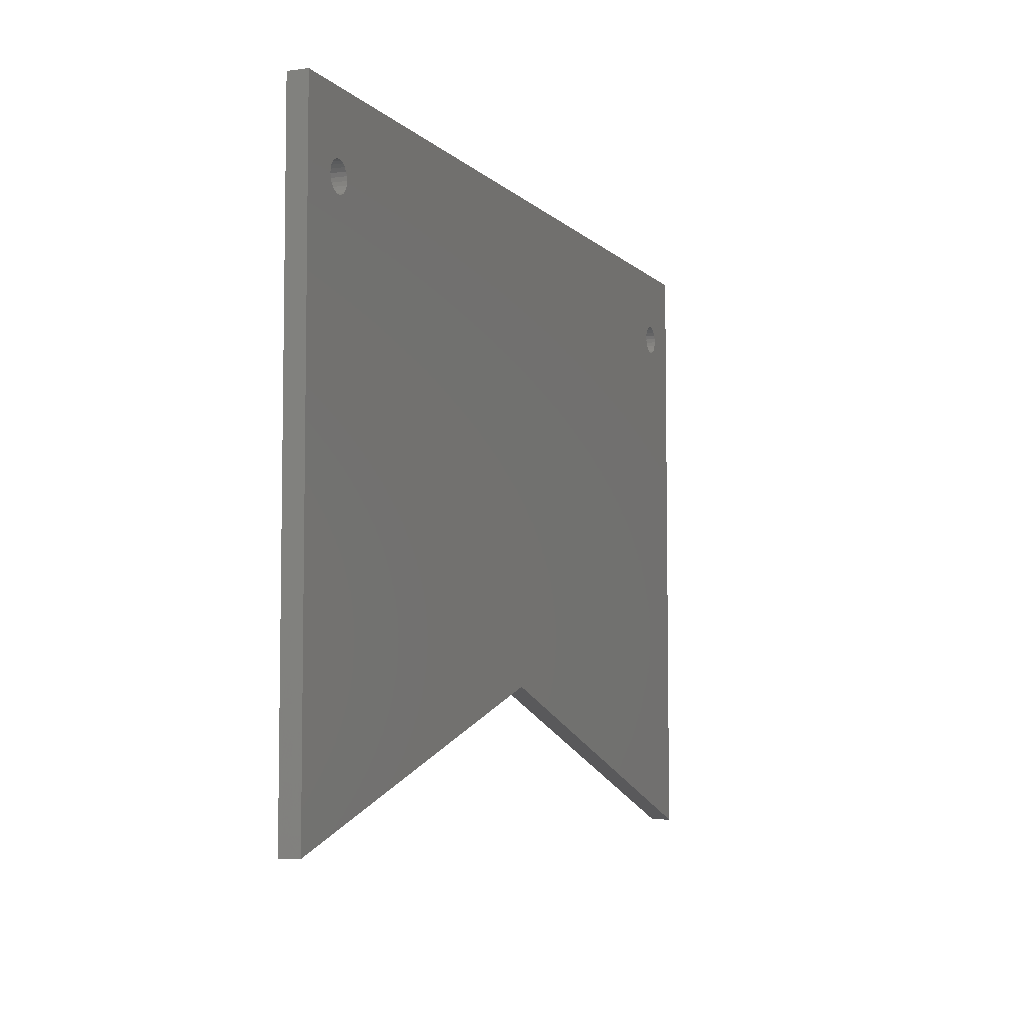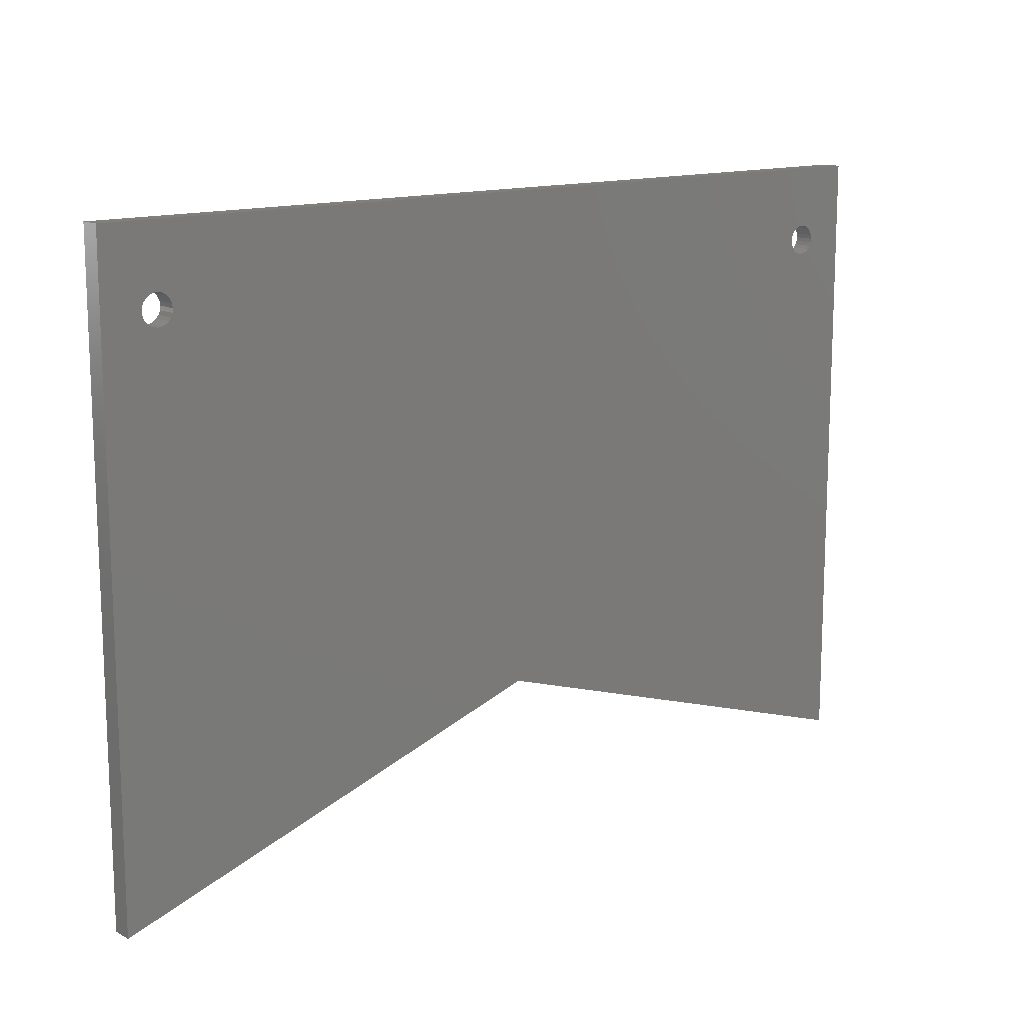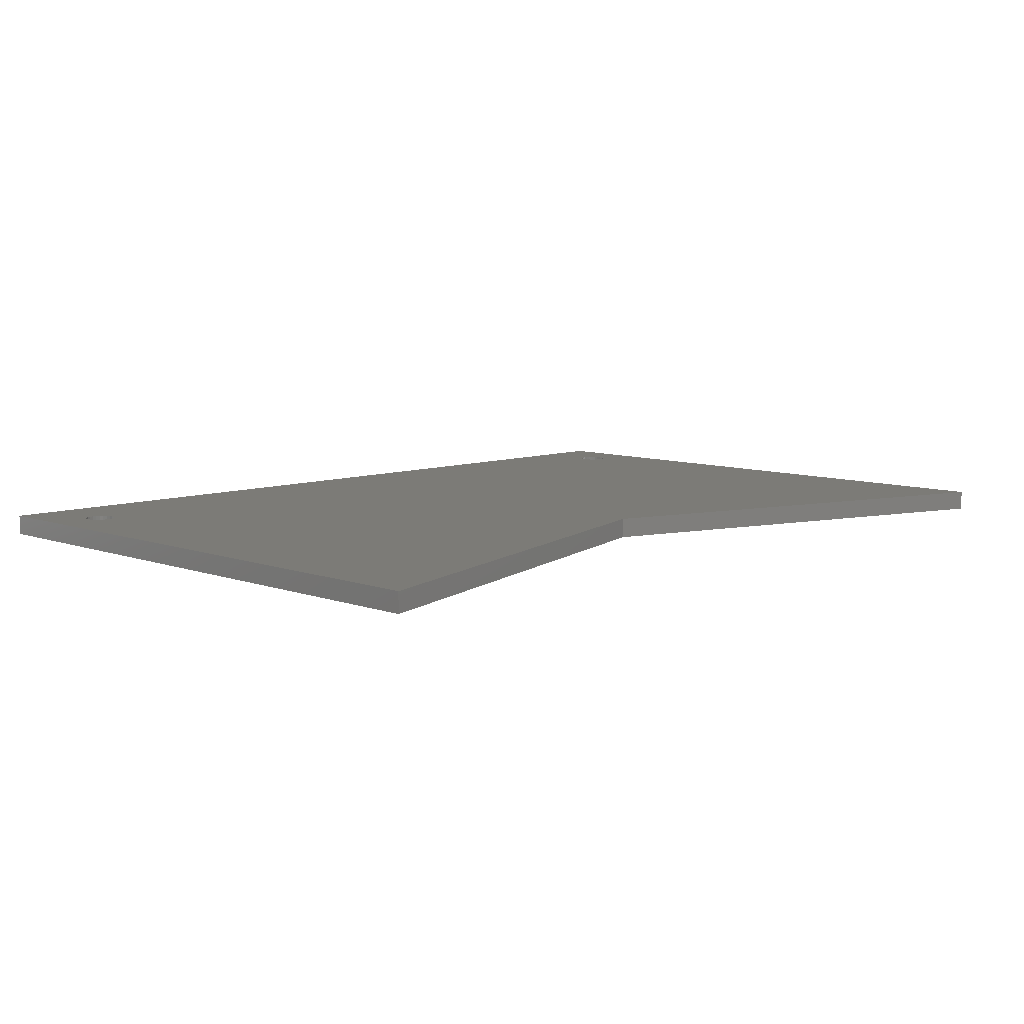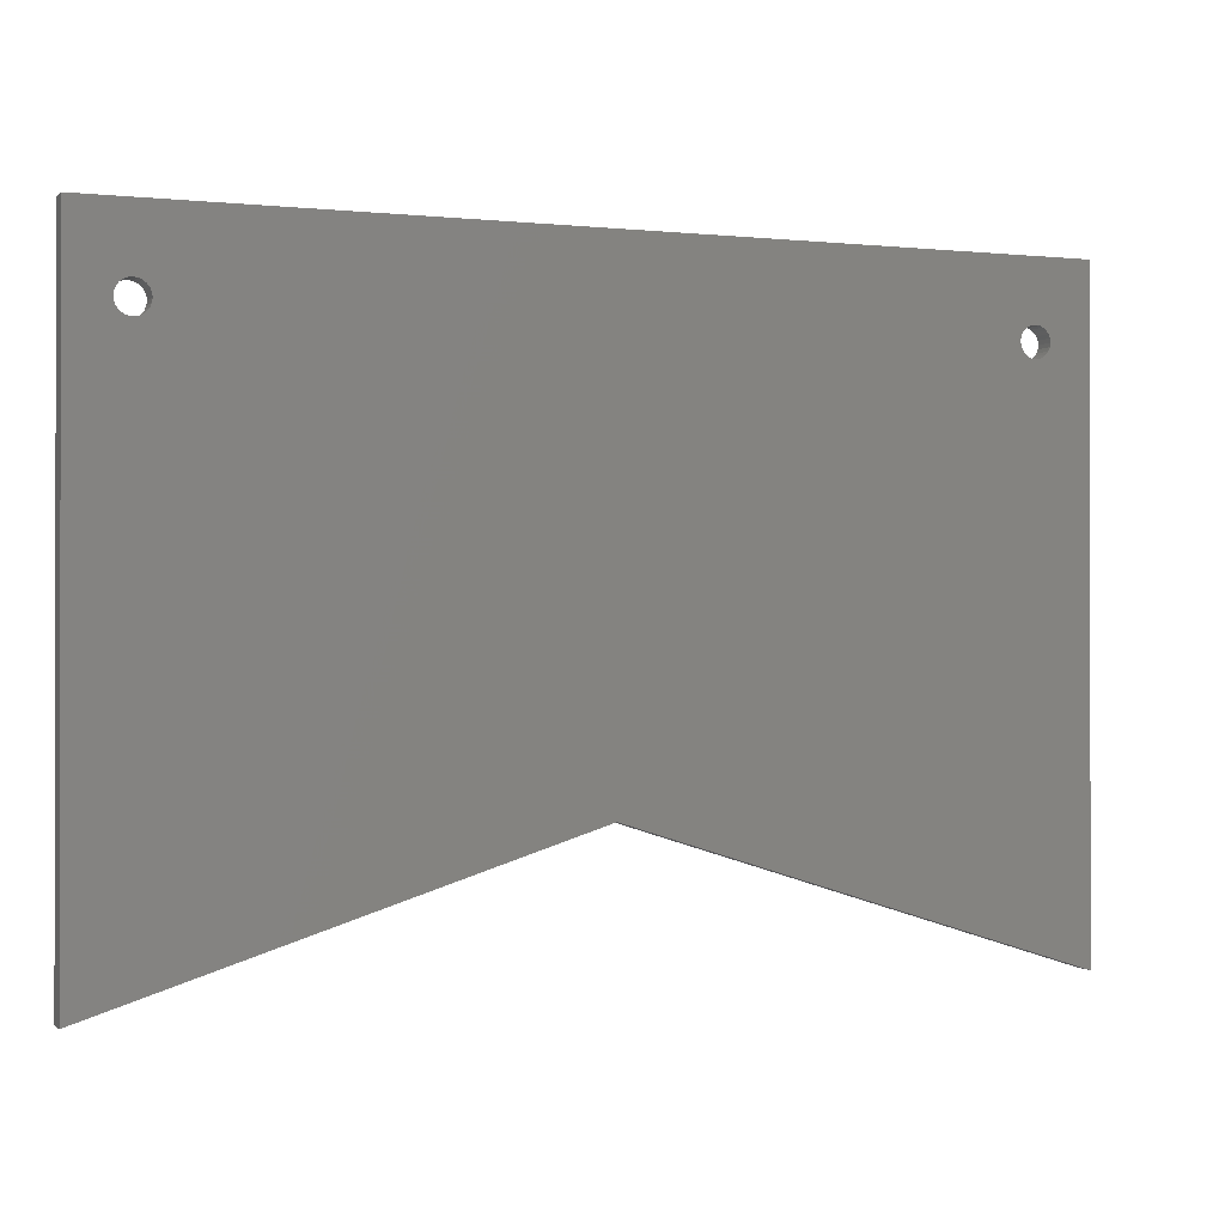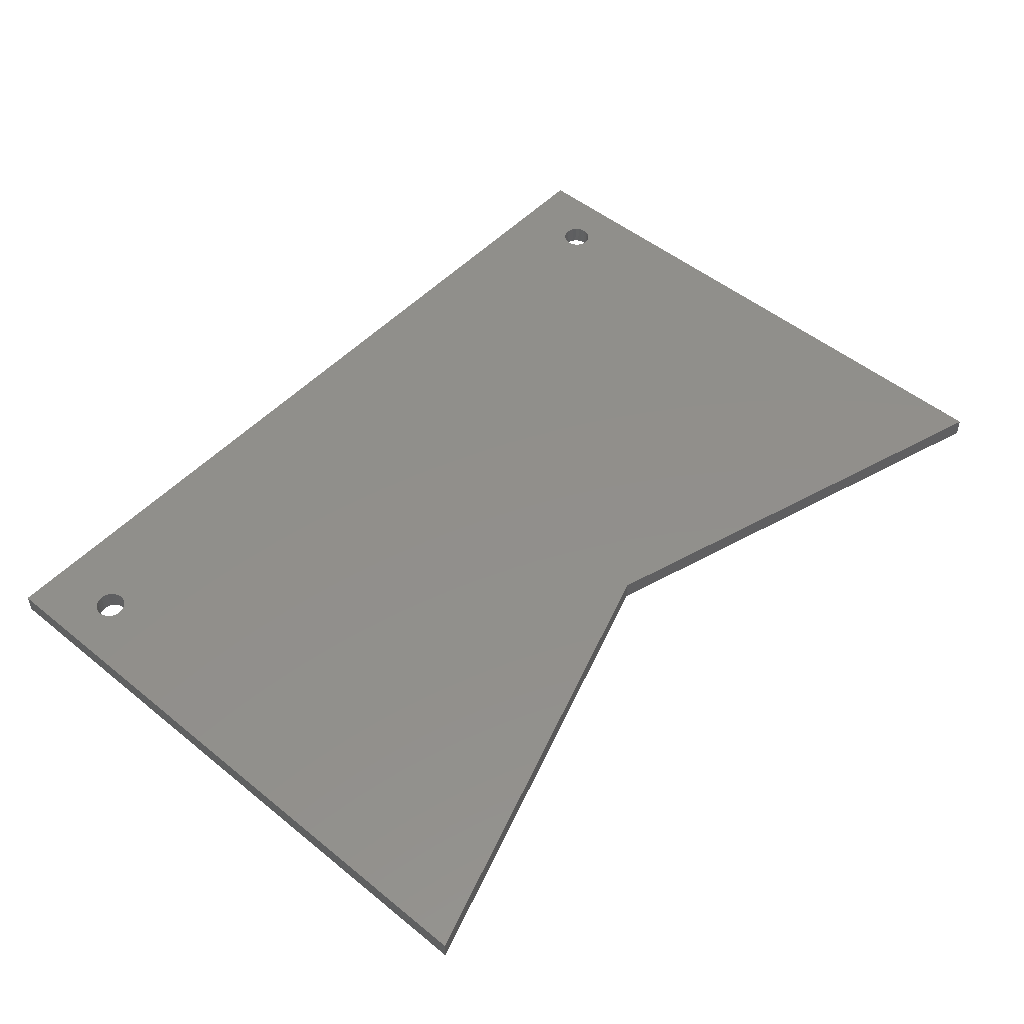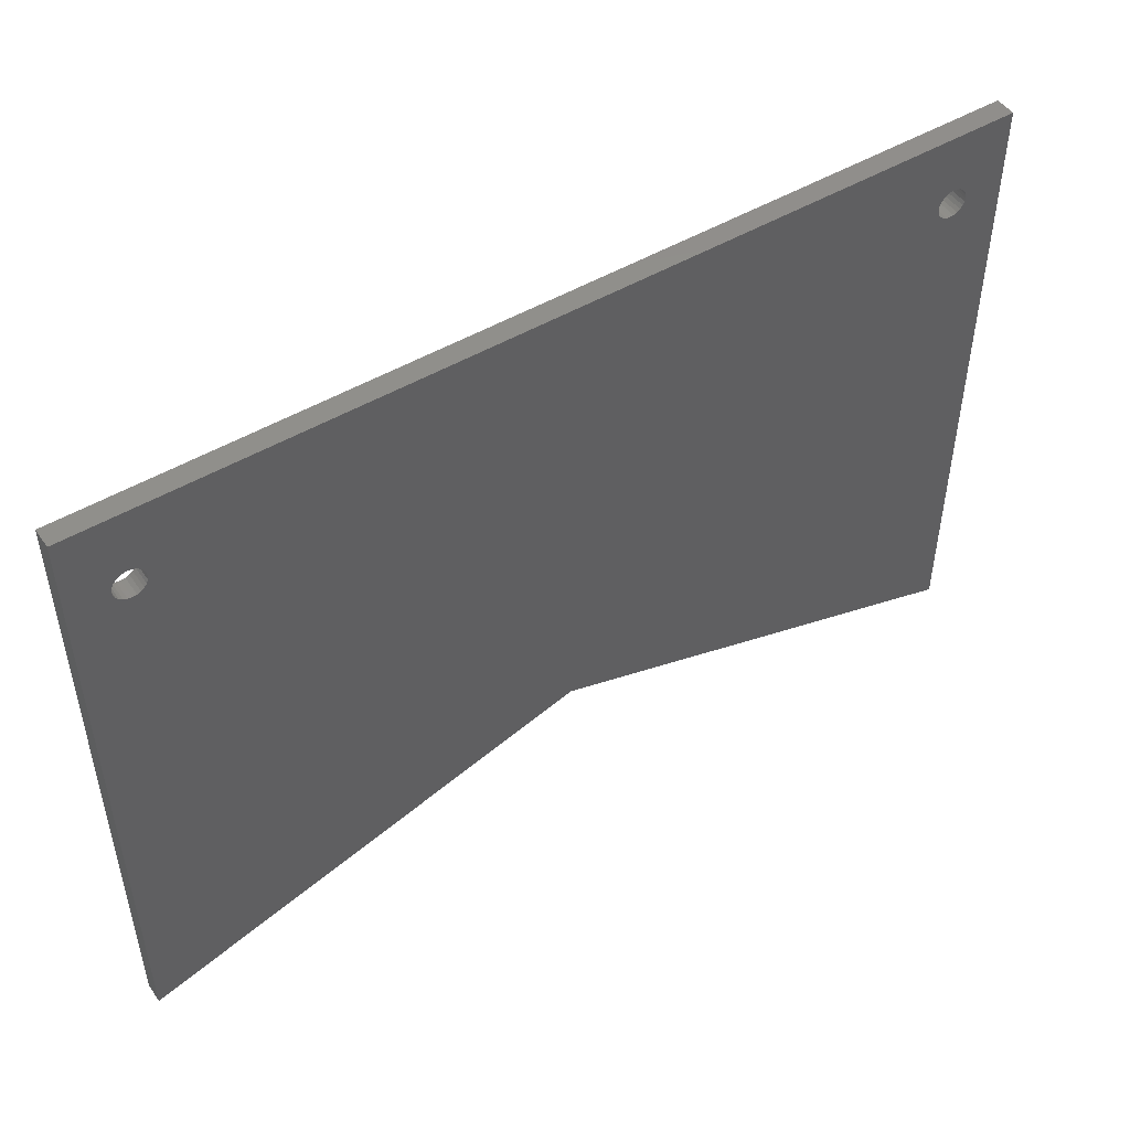
<metadata>
{"format":"stl","ext":"stl","renderer":"f3d","projection":"perspective","resolution":1024,"background":"white","views":[{"elev":-6.0,"azim":-67.6,"up":"+Y"},{"elev":13.6,"azim":-40.4,"up":"+Y"},{"elev":8.3,"azim":-45.0,"up":"+Z"},{"elev":-0.6,"azim":-22.5,"up":"+Y"},{"elev":50.8,"azim":-48.5,"up":"+Z"},{"elev":48.9,"azim":-33.3,"up":"+Y"}]}
</metadata>
<code>
# stl→obj: 106 verts, 216 faces
v 40.94 -2.893 58
v 40.94 -2.893 60
v 41 -2.505 58
v 41 -2.505 60
v 40.94 -2.117 58
v 40.94 -2.117 60
v 40.8 -1.755 58
v 40.8 -1.755 60
v 40.56 -1.444 58
v 40.56 -1.444 60
v 40.25 -1.206 58
v 40.25 -1.206 60
v 39.88 -1.056 58
v 39.88 -1.056 60
v 39.5 -1.005 58
v 39.5 -1.005 60
v 39.11 -1.056 58
v 39.11 -1.056 60
v 38.75 -1.206 58
v 38.75 -1.206 60
v 38.44 -1.444 58
v 38.44 -1.444 60
v 38.2 -1.755 58
v 38.2 -1.755 60
v 38.05 -2.117 58
v 38.05 -2.117 60
v 38 -2.505 58
v 38 -2.505 60
v 38.05 -2.893 60
v 40.8 -3.255 60
v 40.8 -3.255 58
v 40.56 -3.565 60
v 40.56 -3.565 58
v 40.25 -3.804 60
v 40.25 -3.804 58
v 39.88 -3.954 60
v 39.88 -3.954 58
v 39.5 -4.005 60
v 39.5 -4.005 58
v 39.11 -3.954 60
v 39.11 -3.954 58
v 38.75 -3.804 60
v 38.75 -3.804 58
v 38.44 -3.565 60
v 38.44 -3.565 58
v 38.2 -3.255 60
v 38.2 -3.255 58
v 38.05 -2.893 58
v -38.14 -2.928 58
v -38.14 -2.928 60
v -38.08 -2.54 58
v -38.08 -2.54 60
v -38.14 -2.152 58
v -38.14 -2.152 60
v -38.29 -1.79 58
v -38.29 -1.79 60
v -38.52 -1.479 58
v -38.52 -1.479 60
v -38.83 -1.241 58
v -38.83 -1.241 60
v -39.2 -1.091 58
v -39.2 -1.091 60
v -39.58 -1.04 58
v -39.58 -1.04 60
v -39.97 -1.091 58
v -39.97 -1.091 60
v -40.33 -1.241 58
v -40.33 -1.241 60
v -40.65 -1.479 58
v -40.65 -1.479 60
v -40.88 -1.79 58
v -40.88 -1.79 60
v -41.03 -2.152 58
v -41.03 -2.152 60
v -41.08 -2.54 58
v -41.08 -2.54 60
v -41.03 -2.928 60
v -38.29 -3.29 60
v -38.29 -3.29 58
v -38.52 -3.601 60
v -38.52 -3.601 58
v -38.83 -3.839 60
v -38.83 -3.839 58
v -39.2 -3.989 60
v -39.2 -3.989 58
v -39.58 -4.04 60
v -39.58 -4.04 58
v -39.97 -3.989 60
v -39.97 -3.989 58
v -40.33 -3.839 60
v -40.33 -3.839 58
v -40.65 -3.601 60
v -40.65 -3.601 58
v -40.88 -3.29 60
v -40.88 -3.29 58
v -41.03 -2.928 58
v 45 -57.45 58
v 45 5 58
v 45 -57.45 60
v 45 5 60
v -3.574e-15 -43.24 58
v -3.574e-15 -43.24 60
v -45 -57.45 58
v -45 -57.45 60
v -45 5 58
v -45 5 60
f 1 2 3
f 3 2 4
f 3 4 5
f 5 4 6
f 5 6 7
f 7 6 8
f 7 8 9
f 9 8 10
f 9 10 11
f 11 10 12
f 11 12 13
f 13 12 14
f 13 14 15
f 15 14 16
f 15 16 17
f 17 16 18
f 17 18 19
f 19 18 20
f 19 20 21
f 21 20 22
f 21 22 23
f 23 22 24
f 23 24 25
f 25 24 26
f 25 26 27
f 27 26 28
f 27 28 29
f 2 1 30
f 30 1 31
f 30 31 32
f 32 31 33
f 32 33 34
f 34 33 35
f 34 35 36
f 36 35 37
f 36 37 38
f 38 37 39
f 38 39 40
f 40 39 41
f 40 41 42
f 42 41 43
f 42 43 44
f 44 43 45
f 44 45 46
f 46 45 47
f 46 47 29
f 29 47 48
f 29 48 27
f 49 50 51
f 51 50 52
f 51 52 53
f 53 52 54
f 53 54 55
f 55 54 56
f 55 56 57
f 57 56 58
f 57 58 59
f 59 58 60
f 59 60 61
f 61 60 62
f 61 62 63
f 63 62 64
f 63 64 65
f 65 64 66
f 65 66 67
f 67 66 68
f 67 68 69
f 69 68 70
f 69 70 71
f 71 70 72
f 71 72 73
f 73 72 74
f 73 74 75
f 75 74 76
f 75 76 77
f 50 49 78
f 78 49 79
f 78 79 80
f 80 79 81
f 80 81 82
f 82 81 83
f 82 83 84
f 84 83 85
f 84 85 86
f 86 85 87
f 86 87 88
f 88 87 89
f 88 89 90
f 90 89 91
f 90 91 92
f 92 91 93
f 92 93 94
f 94 93 95
f 94 95 77
f 77 95 96
f 77 96 75
f 97 98 99
f 99 98 100
f 101 97 102
f 102 97 99
f 103 101 104
f 104 101 102
f 105 103 106
f 106 103 104
f 98 105 100
f 100 105 106
f 26 54 28
f 28 54 52
f 28 52 29
f 29 52 50
f 29 50 46
f 46 50 78
f 46 78 102
f 102 78 80
f 102 80 82
f 54 26 56
f 56 26 24
f 56 24 58
f 58 24 22
f 58 22 106
f 106 22 100
f 100 22 20
f 100 20 18
f 18 16 100
f 100 16 14
f 100 14 12
f 12 10 100
f 100 10 8
f 100 8 6
f 6 4 100
f 100 4 2
f 100 2 30
f 100 30 99
f 99 30 32
f 99 32 34
f 34 36 99
f 99 36 38
f 99 38 102
f 102 38 40
f 102 40 42
f 42 44 102
f 102 44 46
f 77 76 106
f 106 76 74
f 106 74 72
f 72 70 106
f 106 70 68
f 106 68 66
f 66 64 106
f 106 64 62
f 106 62 60
f 60 58 106
f 82 84 102
f 102 84 86
f 102 86 104
f 104 86 88
f 104 88 90
f 90 92 104
f 104 92 94
f 104 94 106
f 106 94 77
f 1 3 98
f 98 3 5
f 98 5 7
f 7 9 98
f 98 9 11
f 98 11 13
f 13 15 98
f 98 15 17
f 98 17 19
f 19 21 98
f 98 21 105
f 105 21 57
f 105 57 59
f 21 23 57
f 57 23 55
f 55 23 25
f 55 25 53
f 53 25 27
f 53 27 51
f 51 27 48
f 51 48 49
f 49 48 47
f 49 47 79
f 79 47 101
f 79 101 81
f 81 101 83
f 83 101 85
f 85 101 87
f 87 101 103
f 87 103 89
f 89 103 91
f 91 103 93
f 93 103 95
f 95 103 105
f 95 105 96
f 96 105 75
f 75 105 73
f 73 105 71
f 71 105 69
f 69 105 67
f 67 105 65
f 65 105 63
f 63 105 61
f 61 105 59
f 47 45 101
f 101 45 43
f 101 43 41
f 41 39 101
f 101 39 97
f 97 39 37
f 97 37 35
f 35 33 97
f 97 33 31
f 97 31 98
f 98 31 1

</code>
